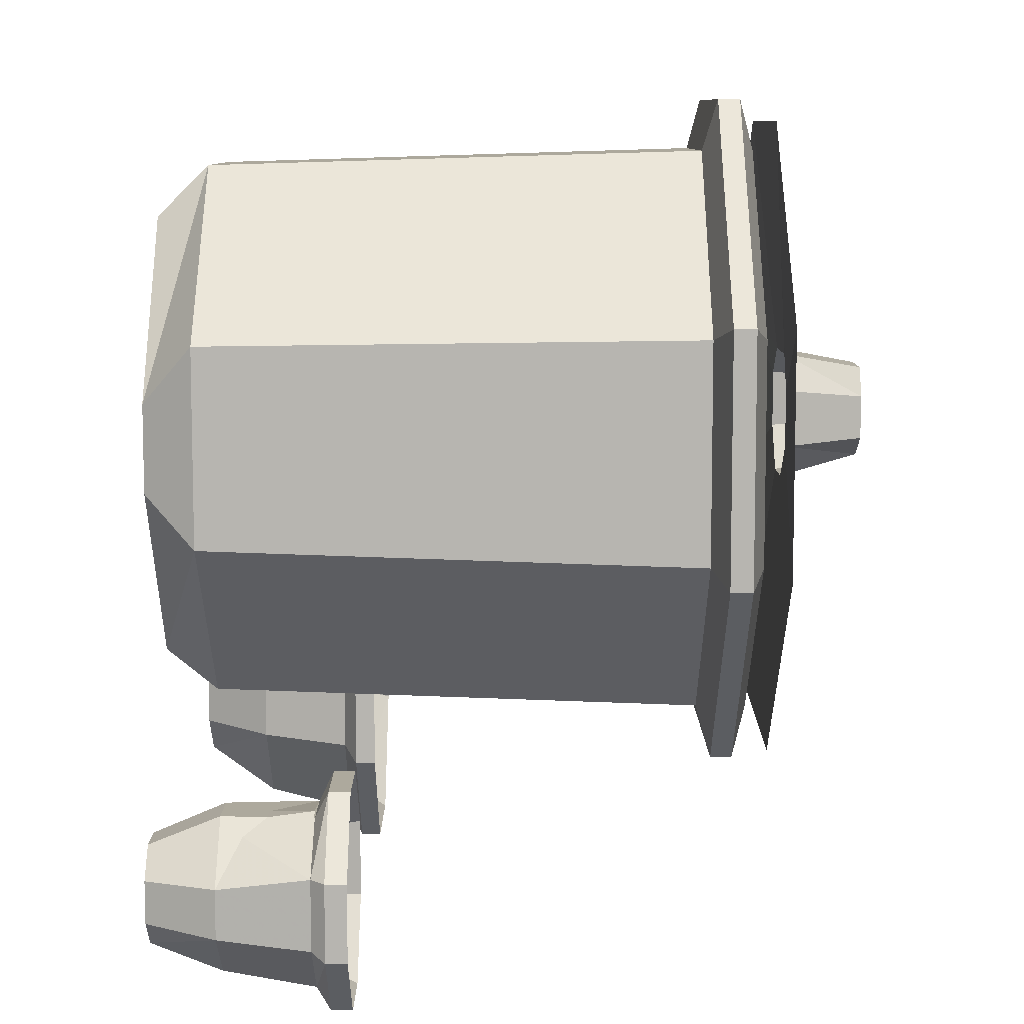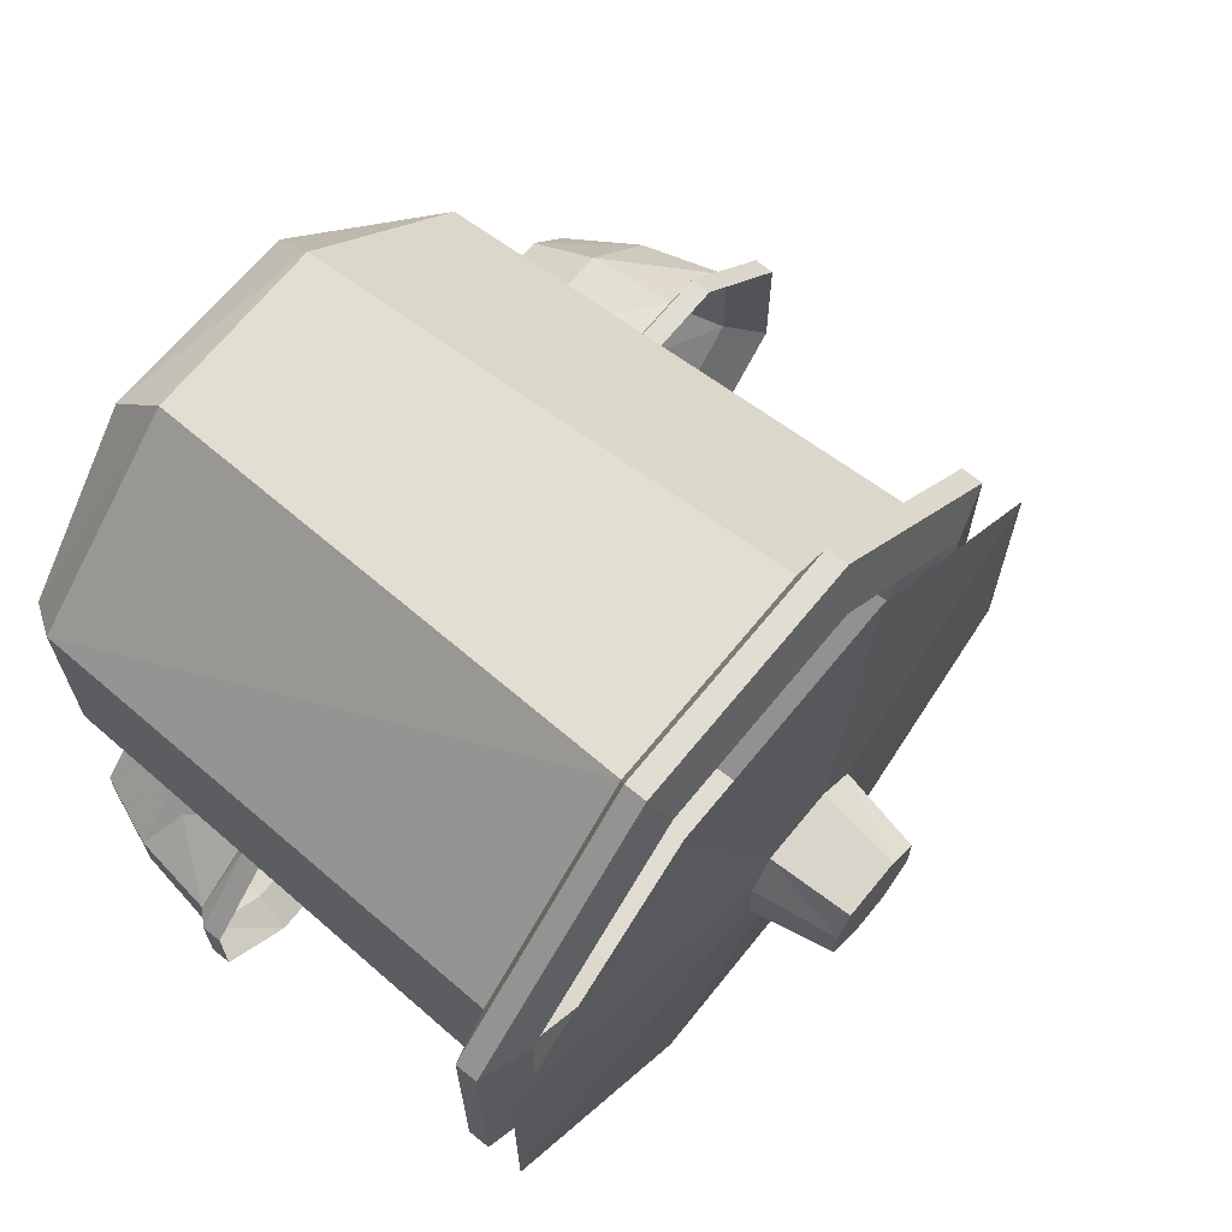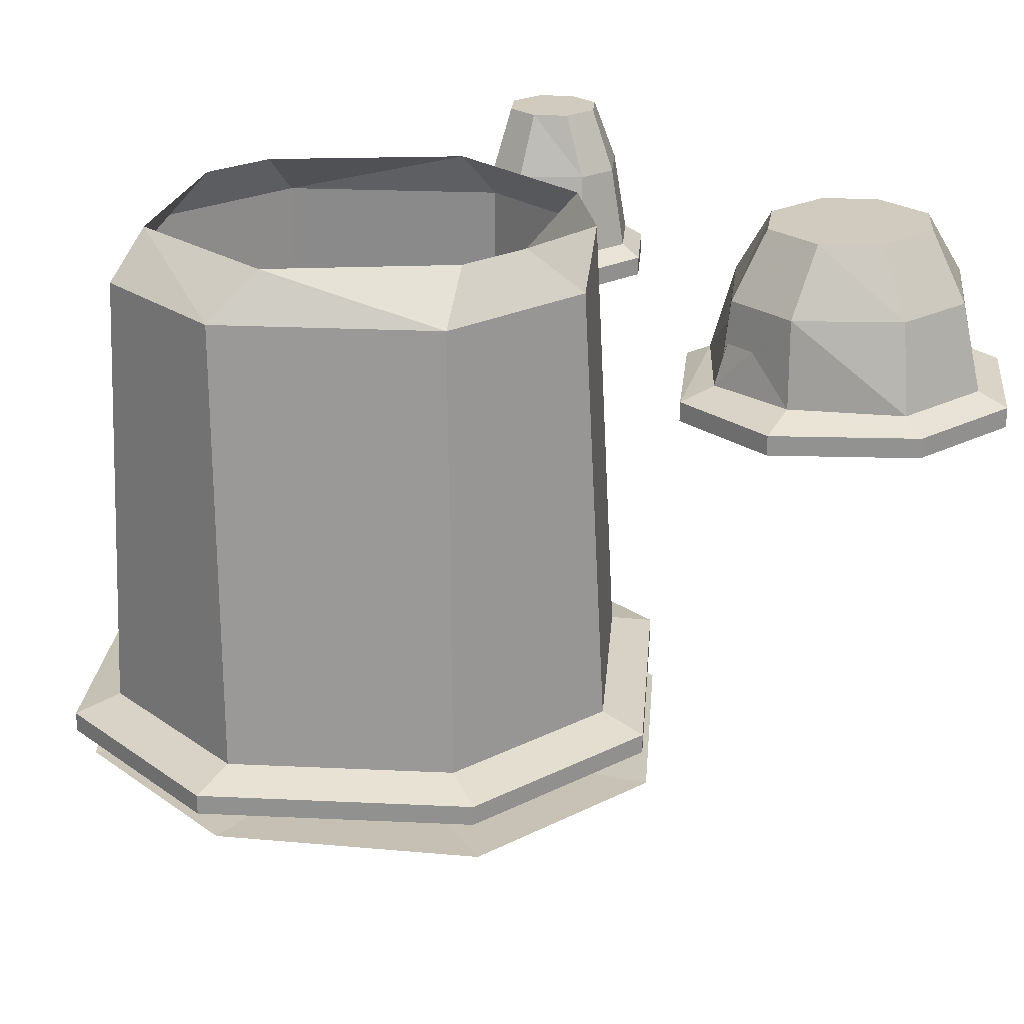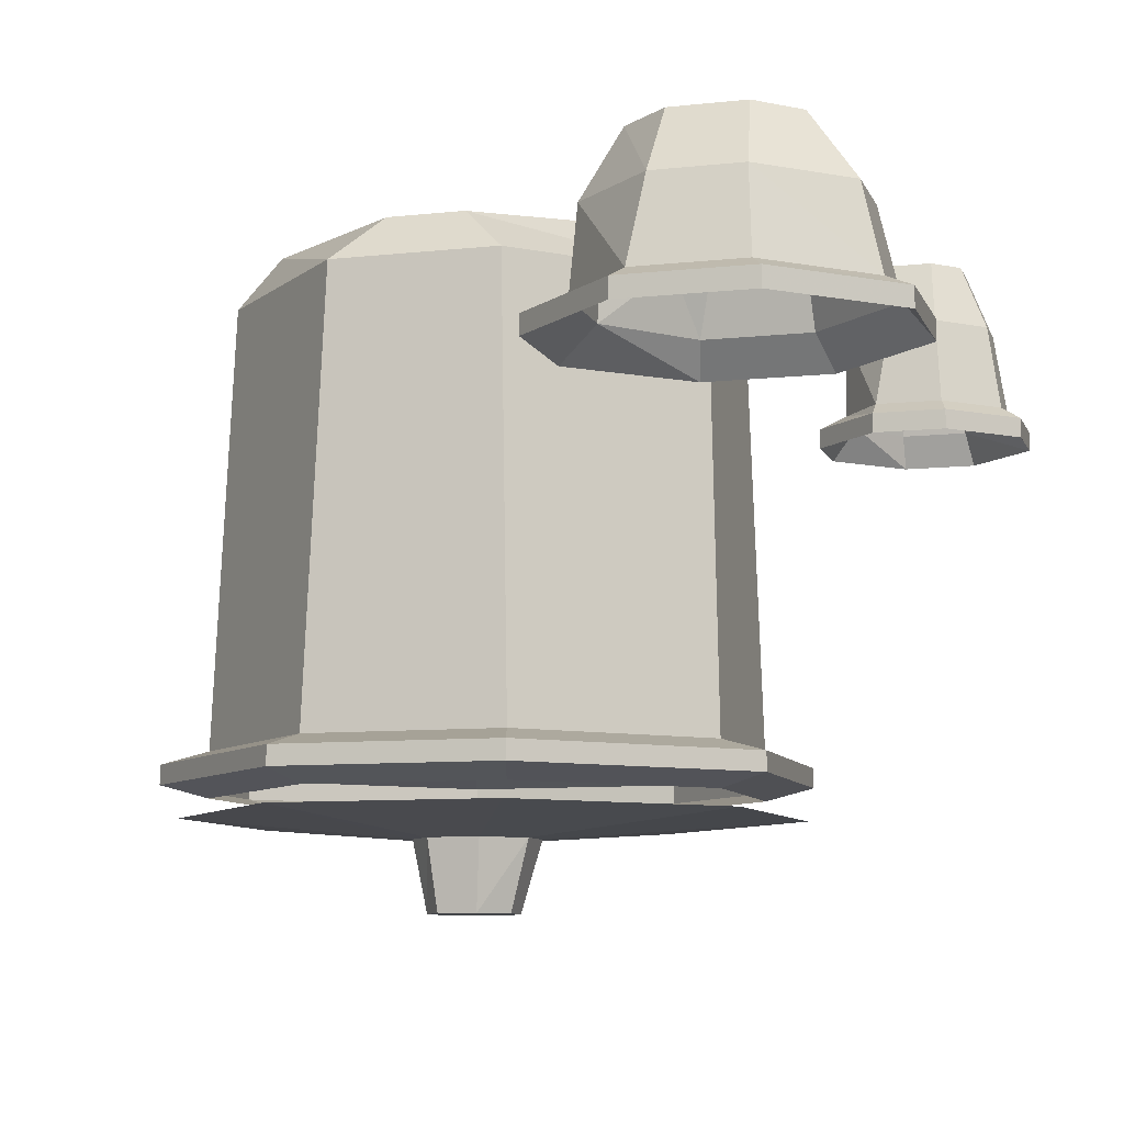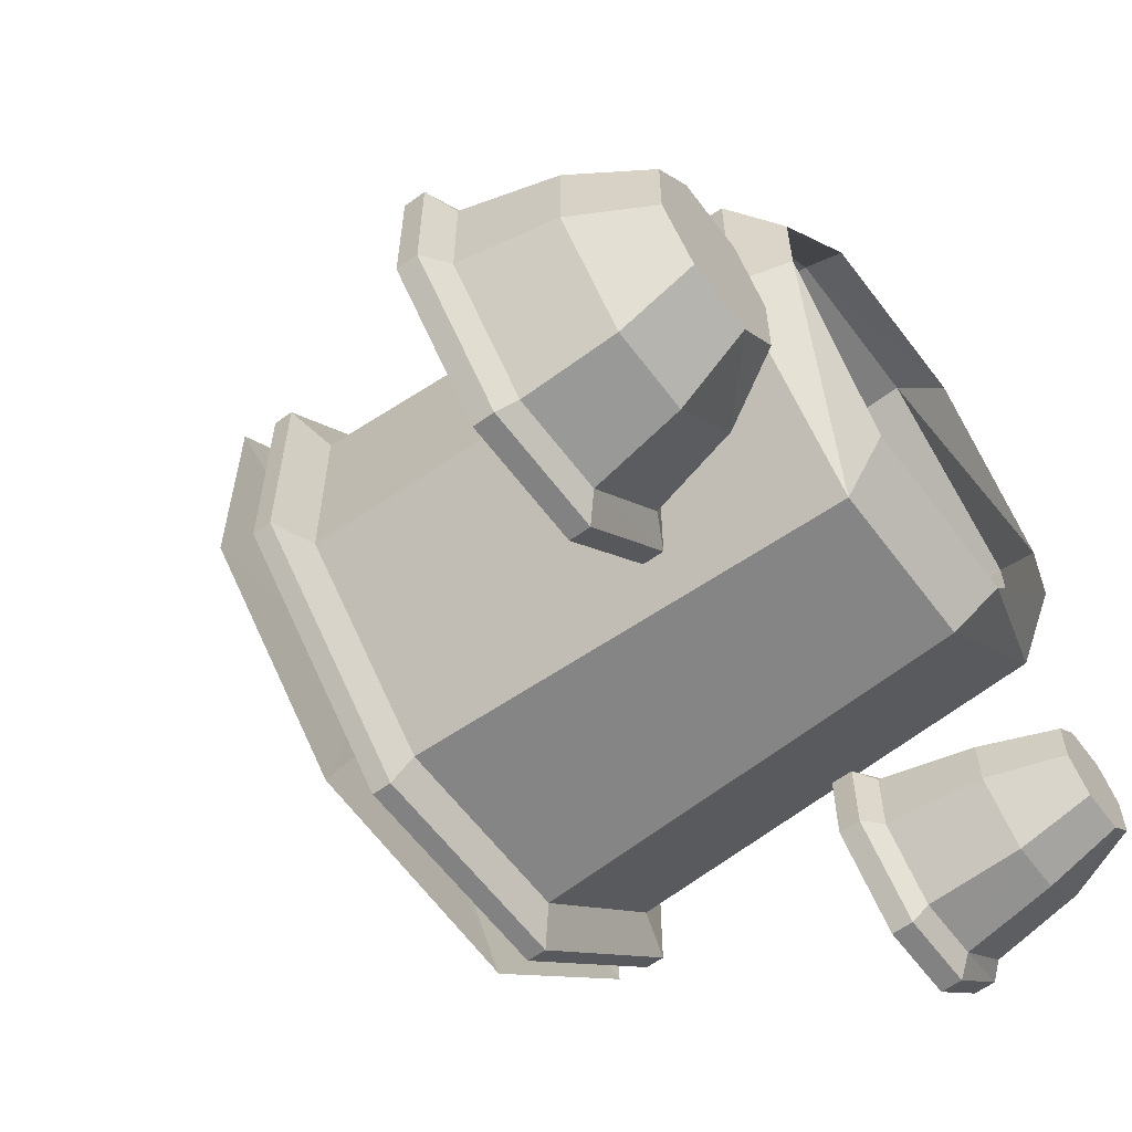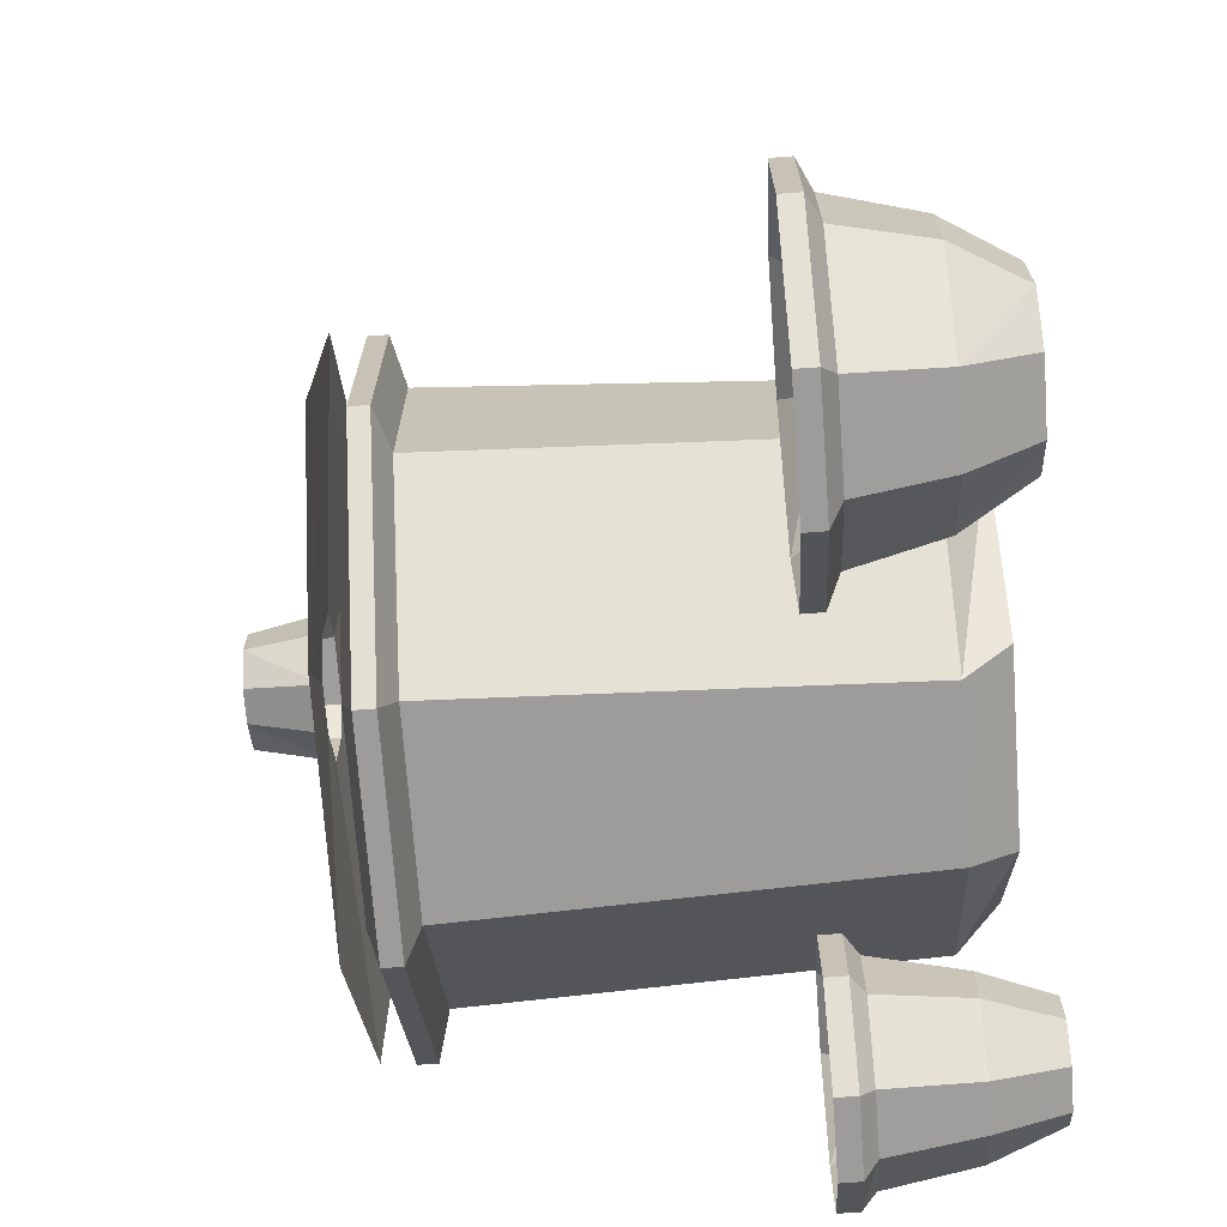
<metadata>
{"format":"obj","ext":"obj","renderer":"f3d","projection":"perspective","resolution":1024,"background":"white","views":[{"elev":8.8,"azim":-90.1,"up":"+Z"},{"elev":68.3,"azim":-50.8,"up":"+Z"},{"elev":23.3,"azim":49.6,"up":"+Y"},{"elev":-8.8,"azim":106.3,"up":"+Y"},{"elev":-60.7,"azim":126.6,"up":"+Z"},{"elev":-70.0,"azim":94.2,"up":"+Z"}]}
</metadata>
<code>
v -0.2344 -0.0625 -0.1484
v -0.25 -0.5938 -0.1641
v -0.4375 -0.5938 0.02344
v -0.4219 -0.0625 0.03906
v -0.2422 -0.007812 -0.1016
v -0.03906 -0.0625 -0.1484
v -0.01562 -0.5938 -0.1641
v 0 -0.6094 -0.2188
v -0.2656 -0.6094 -0.2188
v -0.4922 -0.6094 0.007812
v -0.4922 -0.6094 0.2734
v -0.4375 -0.5938 0.2578
v -0.4219 -0.0625 0.25
v -0.3906 -0.007812 0.09375
v -0.25 -0.5938 0.4453
v -0.2344 -0.0625 0.4297
v -0.3906 -0.007812 0.1875
v -0.01562 -0.5938 0.4453
v -0.03906 -0.0625 0.4297
v -0.2422 -0.007812 0.375
v 0.1719 -0.5938 0.2578
v 0.1484 -0.0625 0.2422
v -0.02344 -0.007812 0.3672
v 0.1484 -0.0625 0.03906
v 0.1719 -0.5938 0.02344
v 0.1094 -0.007812 0.09375
v 0.1094 -0.007812 0.1875
v -0.2656 -0.6094 0.5
v 0 -0.6094 0.5
v 0.2266 -0.6094 0.2734
v 0.2266 -0.6094 0.007812
v -0.2656 -0.6328 -0.2188
v 0 -0.6328 -0.2188
v -0.01562 -0.6484 -0.1641
v -0.25 -0.6484 -0.1641
v -0.4375 -0.6484 0.02344
v -0.4922 -0.6328 0.007812
v -0.4922 -0.6328 0.2734
v -0.2656 -0.6328 0.5
v 0 -0.6328 0.5
v 0.2266 -0.6328 0.2734
v 0.2266 -0.6328 0.007812
v 0.1719 -0.6484 0.02344
v 0.1719 -0.6484 0.2578
v -0.01562 -0.6484 0.4453
v -0.25 -0.6484 0.4453
v -0.4375 -0.6484 0.2578
v -0.02344 -0.007812 -0.1016
v 0.25 0 -0.3359
v 0.3281 0 -0.3359
v 0.375 0 -0.2891
v 0.375 0 -0.2031
v 0.3281 0 -0.1484
v 0.25 0 -0.1484
v 0.2031 0 -0.2031
v 0.2031 0 -0.2891
v 0.25 -0.07812 -0.3828
v 0.3359 -0.07812 -0.3906
v 0.2422 -0.07812 -0.3906
v 0.1562 -0.07812 -0.2969
v 0.1562 -0.07812 -0.1953
v 0.2344 -0.1797 -0.4141
v 0.3281 -0.07812 -0.3828
v 0.4141 -0.07812 -0.2969
v 0.4219 -0.07812 -0.2969
v 0.3438 -0.1797 -0.4141
v 0.1328 -0.1797 -0.3047
v 0.1328 -0.1797 -0.1797
v 0.2344 -0.1797 -0.09375
v 0.2422 -0.07812 -0.1016
v 0.1562 -0.07812 -0.2031
v 0.2188 -0.2188 -0.4453
v 0.3594 -0.1953 -0.4453
v 0.2188 -0.1953 -0.4453
v 0.1016 -0.1953 -0.3203
v 0.1016 -0.1953 -0.1719
v 0.1016 -0.2188 -0.1719
v 0.1016 -0.2188 -0.3203
v 0.3594 -0.2188 -0.4453
v 0.4766 -0.2188 -0.3203
v 0.4453 -0.1797 -0.3047
v 0.4766 -0.1953 -0.3203
v 0.4766 -0.1953 -0.1719
v 0.4766 -0.2188 -0.1719
v 0.4453 -0.1797 -0.1797
v 0.3594 -0.2188 -0.04688
v 0.3438 -0.1797 -0.09375
v 0.3594 -0.1953 -0.04688
v 0.2188 -0.1953 -0.04688
v 0.2188 -0.2188 -0.04688
v 0.3359 -0.07812 -0.1016
v 0.25 -0.07812 -0.1094
v 0.4219 -0.07812 -0.1953
v 0.3281 -0.07812 -0.1094
v 0.2344 -0.1797 -0.08594
v 0.4141 -0.07812 -0.2031
v -0.1406 -0.6953 0.07812
v -0.1875 -0.6953 0.1172
v -0.4922 -0.6719 0.01562
v -0.2656 -0.6719 -0.2109
v -0.08594 -0.6953 0.07812
v -0.09375 -0.7812 0.1016
v -0.1328 -0.7812 0.1016
v -0.1719 -0.7812 0.125
v -0.1875 -0.6953 0.1797
v -0.4922 -0.6719 0.2734
v -0.1641 -0.6953 0.2188
v -0.08594 -0.6953 0.2188
v 0 -0.6719 0.4766
v -0.2656 -0.6719 0.4766
v -0.1719 -0.7812 0.1719
v -0.1562 -0.7812 0.2031
v -0.09375 -0.7812 0.2031
v -0.04688 -0.6953 0.1875
v 0.2344 -0.6719 0.2734
v -0.04688 -0.6953 0.125
v 0.2344 -0.6719 0.007812
v 0.03125 -0.6719 -0.1953
v -0.0625 -0.7812 0.1797
v -0.0625 -0.7812 0.1328
v -0.3672 0 -0.3984
v -0.3203 0 -0.3984
v -0.2891 0 -0.3672
v -0.2891 0 -0.3203
v -0.3203 0 -0.2891
v -0.3672 0 -0.2891
v -0.3984 0 -0.3203
v -0.3984 0 -0.3672
v -0.3672 -0.07812 -0.4297
v -0.4297 -0.07812 -0.375
v -0.4297 -0.07812 -0.3203
v -0.375 -0.1797 -0.4453
v -0.4453 -0.1797 -0.3828
v -0.4453 -0.1797 -0.3047
v -0.3828 -0.2188 -0.4688
v -0.3047 -0.1797 -0.4453
v -0.2969 -0.1953 -0.4688
v -0.3828 -0.1953 -0.4688
v -0.4609 -0.1953 -0.3906
v -0.4609 -0.1953 -0.3047
v -0.4609 -0.2188 -0.3047
v -0.4609 -0.2188 -0.3906
v -0.2969 -0.2188 -0.4688
v -0.2188 -0.2188 -0.3906
v -0.2422 -0.1797 -0.3828
v -0.2188 -0.1953 -0.3906
v -0.2188 -0.1953 -0.3047
v -0.2188 -0.2188 -0.3047
v -0.2422 -0.1797 -0.3047
v -0.2969 -0.2188 -0.2266
v -0.3047 -0.1797 -0.2578
v -0.2969 -0.1953 -0.2266
v -0.3828 -0.1953 -0.2266
v -0.3828 -0.2188 -0.2266
v -0.375 -0.1797 -0.2578
v -0.3672 -0.07812 -0.2578
v -0.3672 -0.07812 -0.2656
v -0.3125 -0.07812 -0.2578
v -0.2578 -0.07812 -0.3203
v -0.3203 -0.07812 -0.2656
v -0.375 -0.1797 -0.25
v -0.2578 -0.07812 -0.375
v -0.3125 -0.07812 -0.4297
v -0.3203 -0.07812 -0.4297
f 1 2 3
f 1 3 4
f 1 4 5
f 1 5 6
f 1 6 7
f 1 7 2
f 2 7 8
f 2 8 9
f 2 9 10
f 2 10 3
f 3 10 11
f 3 11 12
f 3 12 4
f 4 12 13
f 4 13 14
f 4 14 5
f 13 12 15
f 13 15 16
f 13 16 17
f 13 17 14
f 16 15 18
f 16 18 19
f 16 19 20
f 16 20 17
f 19 18 21
f 19 21 22
f 19 22 23
f 19 23 20
f 24 22 21
f 24 21 25
f 24 25 7
f 24 7 6
f 24 6 26
f 24 26 22
f 22 26 27
f 22 27 23
f 12 11 28
f 12 28 15
f 15 28 29
f 15 29 18
f 18 29 30
f 18 30 21
f 21 30 25
f 25 30 31
f 25 31 8
f 25 8 7
f 32 9 8
f 32 8 33
f 32 33 34
f 32 34 35
f 32 35 36
f 32 36 37
f 32 37 9
f 9 37 10
f 10 37 38
f 10 38 11
f 11 38 39
f 11 39 28
f 28 39 40
f 28 40 29
f 29 40 41
f 29 41 30
f 30 41 42
f 30 42 31
f 31 42 33
f 31 33 8
f 34 33 42
f 34 42 43
f 43 42 41
f 43 41 44
f 44 41 40
f 44 40 45
f 45 40 39
f 45 39 46
f 46 39 38
f 46 38 47
f 47 38 36
f 36 38 37
f 5 48 6
f 6 48 26
f 49 50 51
f 49 51 52
f 49 52 53
f 49 53 54
f 49 54 55
f 49 55 56
f 49 56 57
f 49 57 50
f 49 50 58
f 49 58 59
f 49 59 60
f 49 60 56
f 56 60 61
f 56 61 55
f 56 55 60
f 56 60 57
f 57 60 62
f 57 62 63
f 57 63 50
f 50 63 64
f 50 64 51
f 50 51 58
f 58 51 65
f 58 65 66
f 58 66 59
f 59 66 62
f 59 62 67
f 59 67 60
f 60 67 68
f 60 68 61
f 61 68 69
f 61 69 70
f 61 70 55
f 55 70 54
f 55 54 71
f 55 71 60
f 60 71 67
f 60 67 62
f 62 67 72
f 62 72 66
f 62 66 73
f 62 73 74
f 62 74 75
f 62 75 67
f 67 75 76
f 67 76 68
f 67 68 77
f 67 77 78
f 67 78 72
f 72 78 74
f 72 74 73
f 72 73 79
f 72 79 66
f 66 79 80
f 66 80 81
f 66 81 73
f 73 81 82
f 73 82 79
f 79 82 80
f 80 82 83
f 80 83 84
f 80 84 81
f 81 84 85
f 81 85 83
f 81 83 82
f 85 84 86
f 85 86 87
f 85 87 83
f 83 87 88
f 83 88 84
f 84 88 86
f 86 88 89
f 86 89 90
f 86 90 87
f 87 90 69
f 87 69 88
f 88 69 89
f 89 69 68
f 89 68 76
f 89 76 90
f 90 76 77
f 90 77 69
f 69 77 68
f 74 78 75
f 75 78 77
f 75 77 76
f 70 69 87
f 70 87 91
f 70 91 54
f 54 91 53
f 54 53 92
f 54 92 71
f 71 92 68
f 71 68 67
f 91 87 85
f 91 85 93
f 91 93 53
f 53 93 52
f 53 52 94
f 53 94 92
f 92 94 95
f 92 95 68
f 65 93 85
f 65 85 81
f 65 81 66
f 66 81 63
f 66 63 62
f 51 52 93
f 51 93 65
f 94 87 95
f 87 94 96
f 87 96 85
f 85 96 81
f 81 96 64
f 81 64 63
f 52 96 94
f 96 52 64
f 64 52 51
f 97 98 99
f 97 99 100
f 97 100 101
f 97 101 102
f 97 102 103
f 97 103 98
f 98 103 104
f 98 104 105
f 98 105 106
f 98 106 99
f 107 108 109
f 107 109 110
f 107 110 105
f 107 105 111
f 107 111 112
f 107 112 108
f 108 112 113
f 108 113 114
f 108 114 115
f 108 115 109
f 114 116 117
f 114 117 115
f 116 101 118
f 116 118 117
f 101 100 118
f 105 110 106
f 113 119 114
f 114 119 116
f 116 119 120
f 116 120 101
f 101 120 102
f 102 120 104
f 102 104 103
f 104 111 105
f 111 104 112
f 112 104 113
f 113 104 119
f 119 104 120
f 121 122 123
f 121 123 124
f 121 124 125
f 121 125 126
f 121 126 127
f 121 127 128
f 121 128 129
f 121 129 130
f 121 130 128
f 128 130 131
f 128 131 127
f 128 127 130
f 128 130 129
f 129 130 132
f 129 132 133
f 129 133 130
f 130 133 134
f 130 134 131
f 130 131 133
f 130 133 132
f 132 133 135
f 132 135 136
f 132 136 137
f 132 137 138
f 132 138 139
f 132 139 133
f 133 139 140
f 133 140 134
f 133 134 141
f 133 141 142
f 133 142 135
f 135 142 138
f 135 138 137
f 135 137 143
f 135 143 136
f 136 143 144
f 136 144 145
f 136 145 137
f 137 145 146
f 137 146 143
f 143 146 144
f 144 146 147
f 144 147 148
f 144 148 145
f 145 148 149
f 145 149 147
f 145 147 146
f 149 148 150
f 149 150 151
f 149 151 147
f 147 151 152
f 147 152 148
f 148 152 150
f 150 152 153
f 150 153 154
f 150 154 151
f 151 154 155
f 151 155 152
f 152 155 153
f 153 155 134
f 153 134 140
f 153 140 154
f 154 140 141
f 154 141 155
f 155 141 134
f 138 142 139
f 139 142 141
f 139 141 140
f 131 134 155
f 131 155 156
f 131 156 127
f 131 127 126
f 131 126 157
f 131 157 134
f 131 134 133
f 156 155 151
f 156 151 158
f 156 158 126
f 156 126 127
f 158 151 149
f 158 149 159
f 158 159 125
f 158 125 126
f 126 125 157
f 157 125 160
f 157 160 161
f 157 161 134
f 162 159 149
f 162 149 145
f 162 145 136
f 162 136 163
f 162 163 123
f 162 123 159
f 162 159 124
f 162 124 123
f 162 123 122
f 162 122 164
f 162 164 145
f 162 145 159
f 159 145 149
f 159 149 151
f 159 151 160
f 159 160 124
f 159 124 125
f 125 124 160
f 129 163 136
f 129 136 132
f 129 132 164
f 129 164 122
f 129 122 121
f 129 121 163
f 163 121 122
f 163 122 123
f 123 124 159
f 160 151 161
f 132 136 164
f 164 136 145
f 127 131 130

</code>
